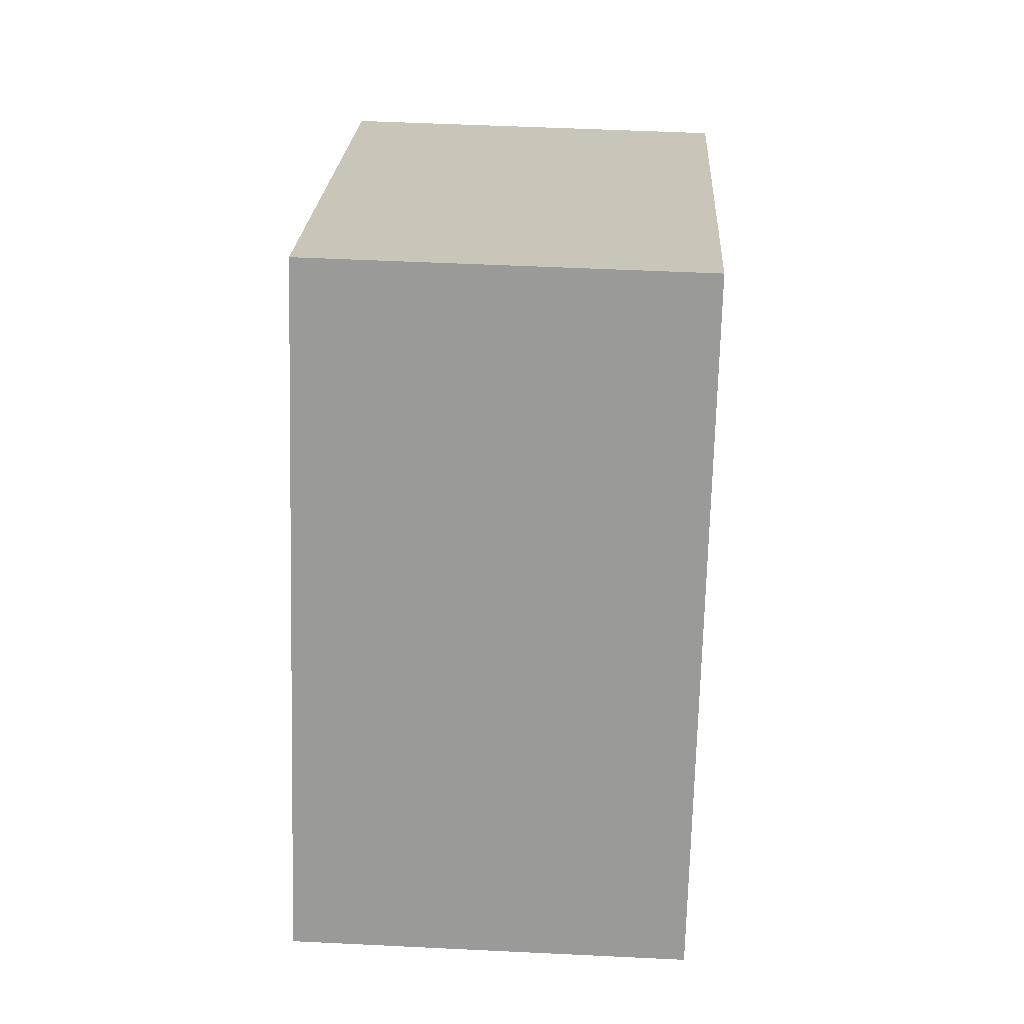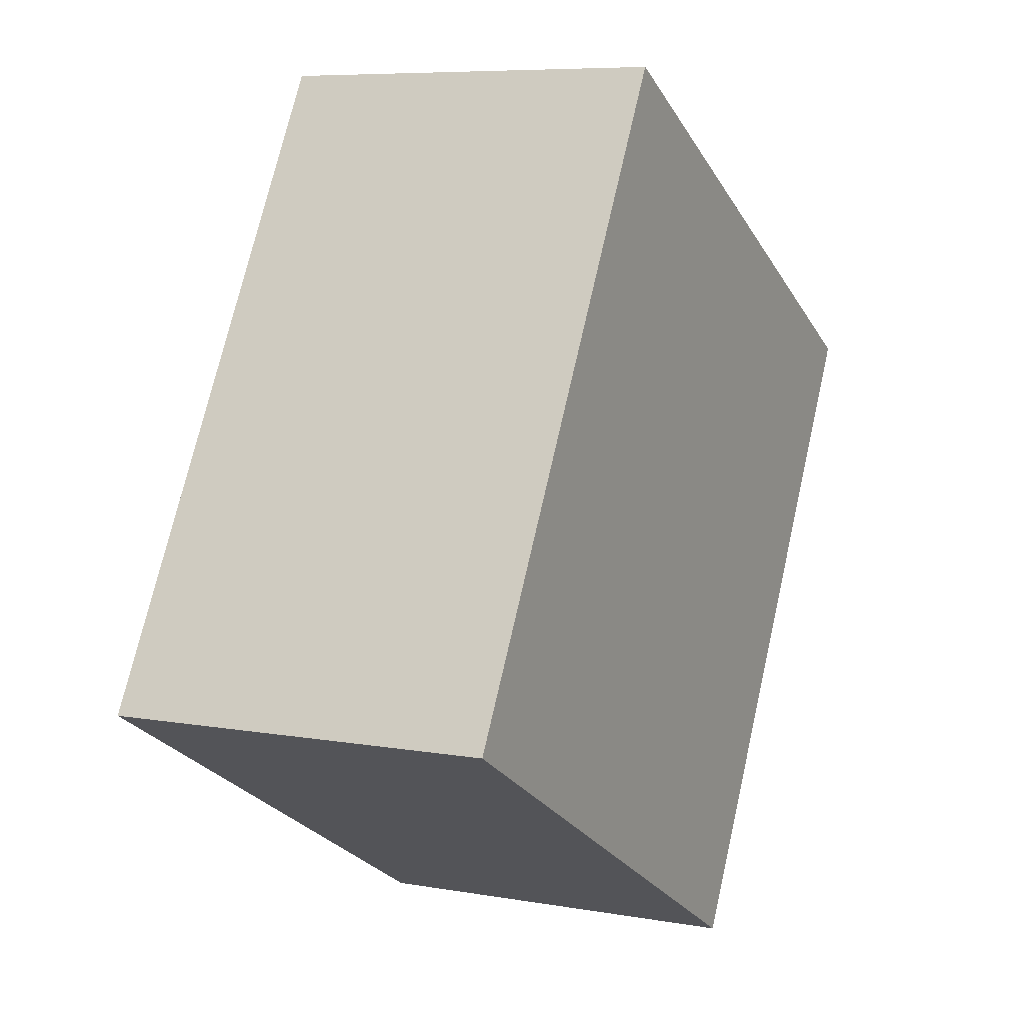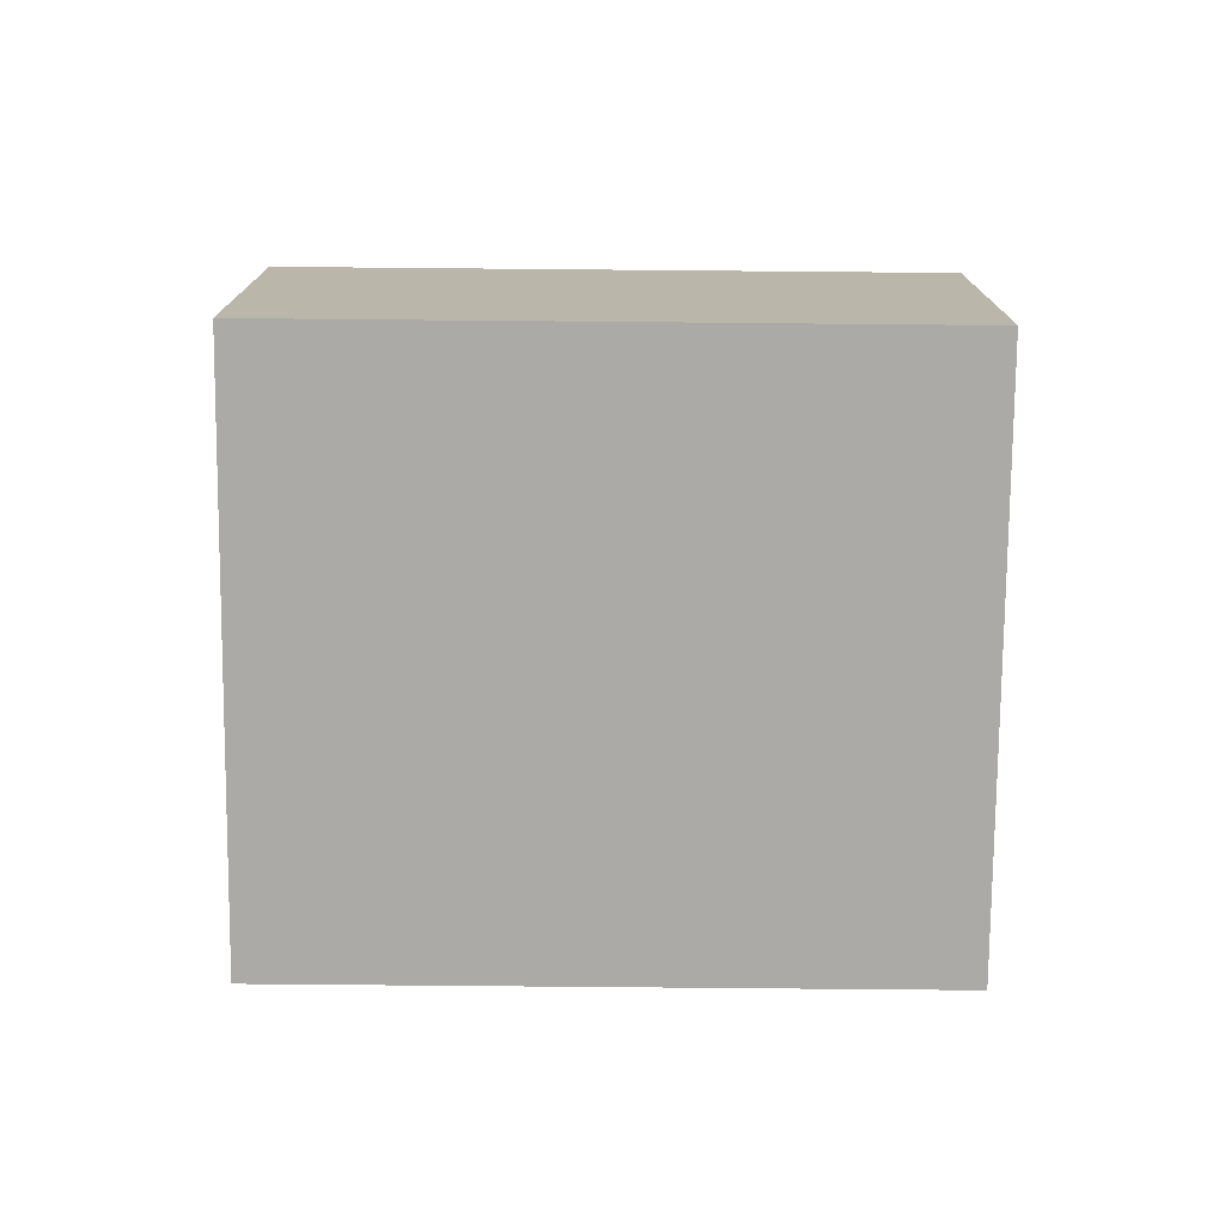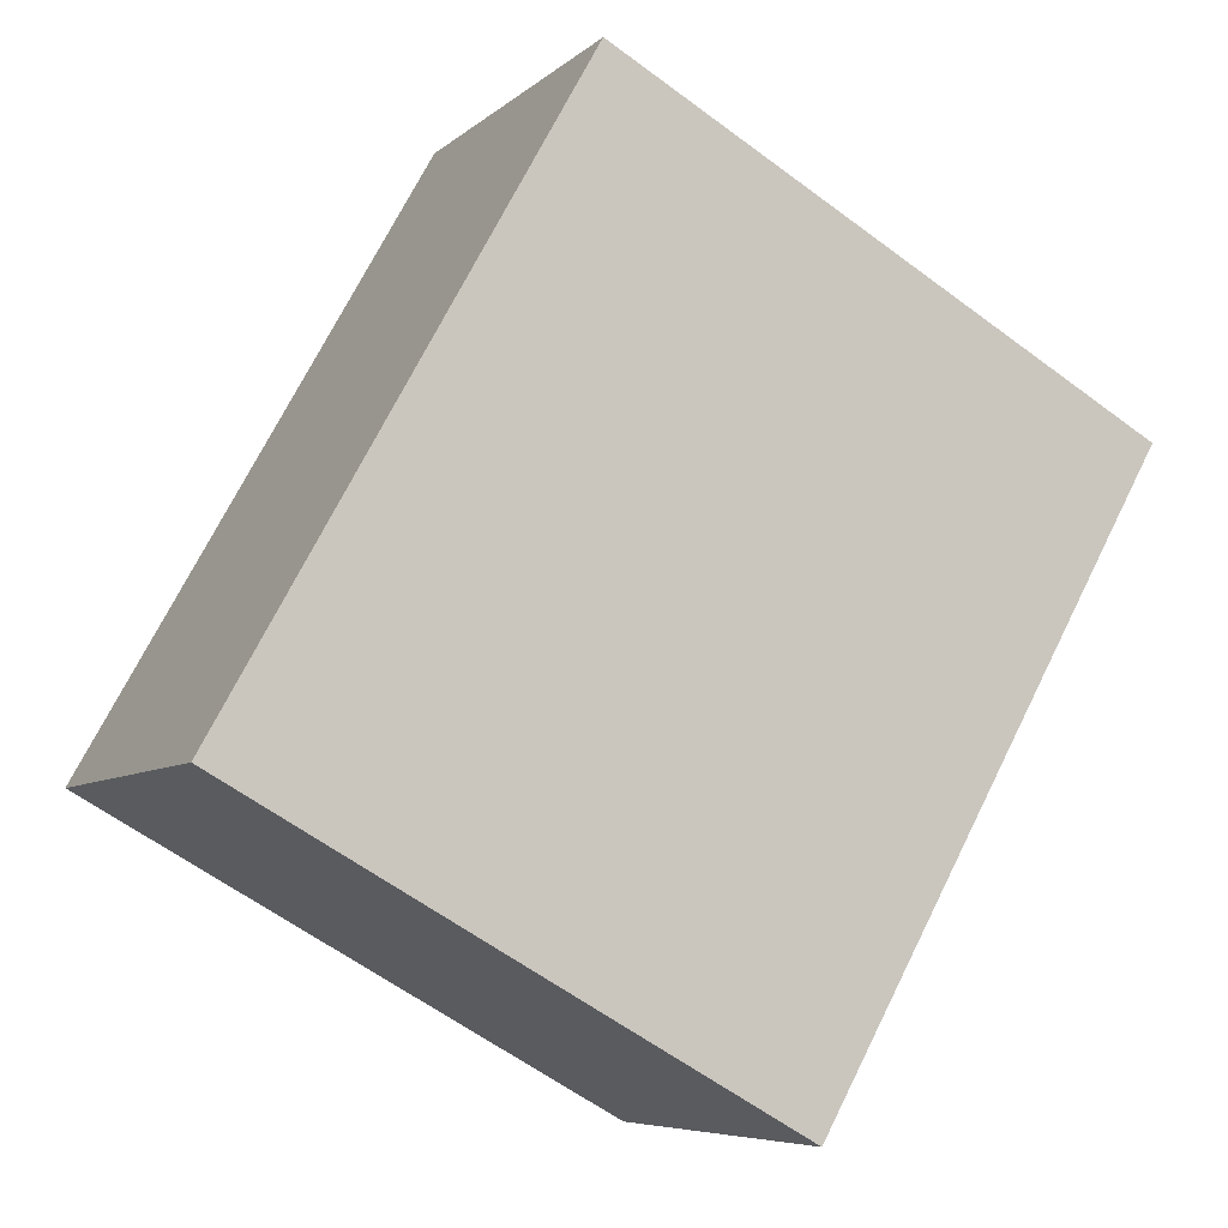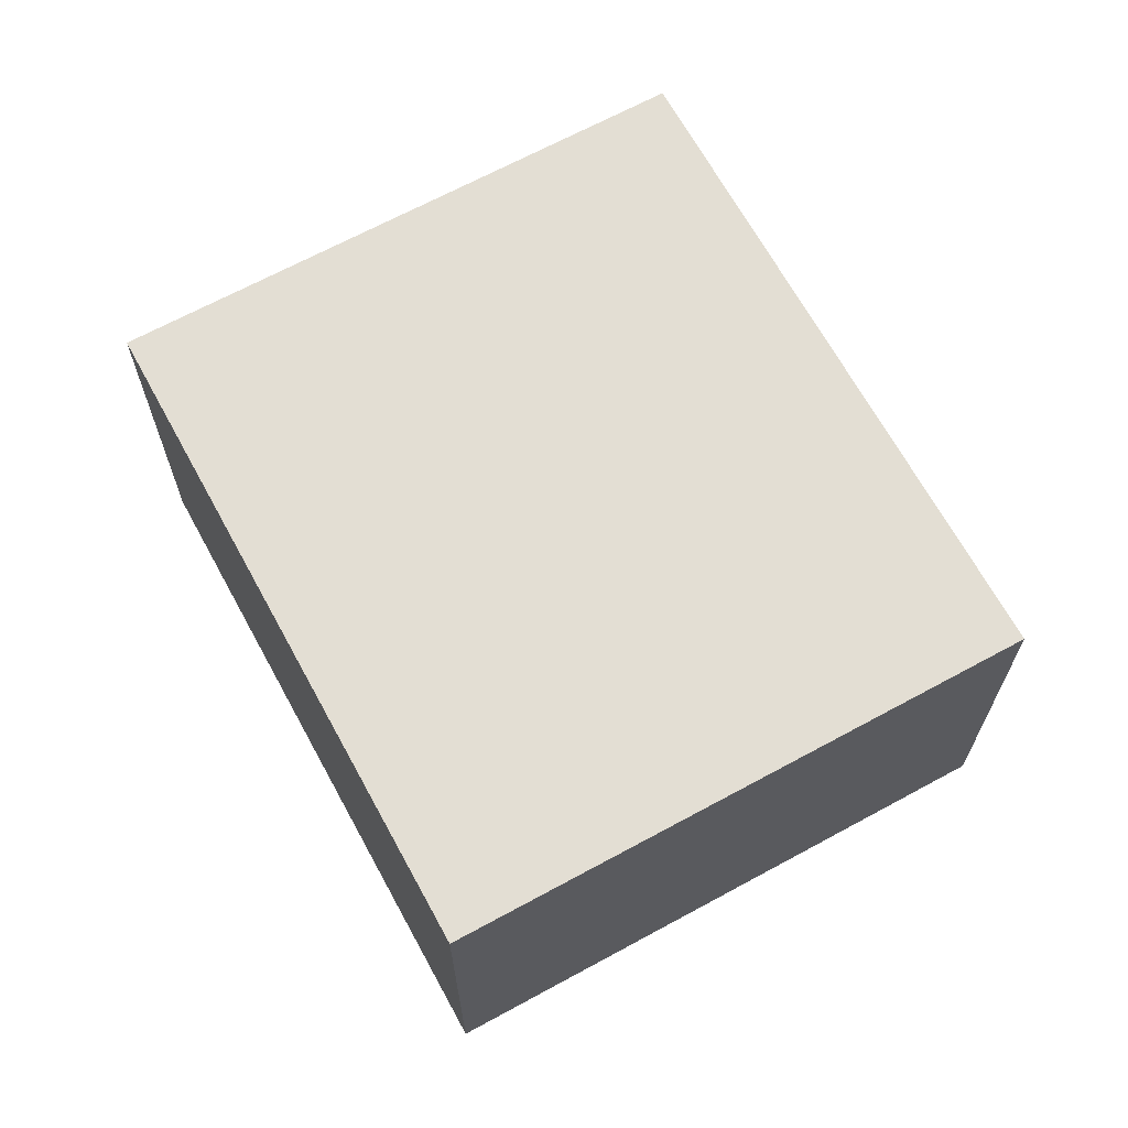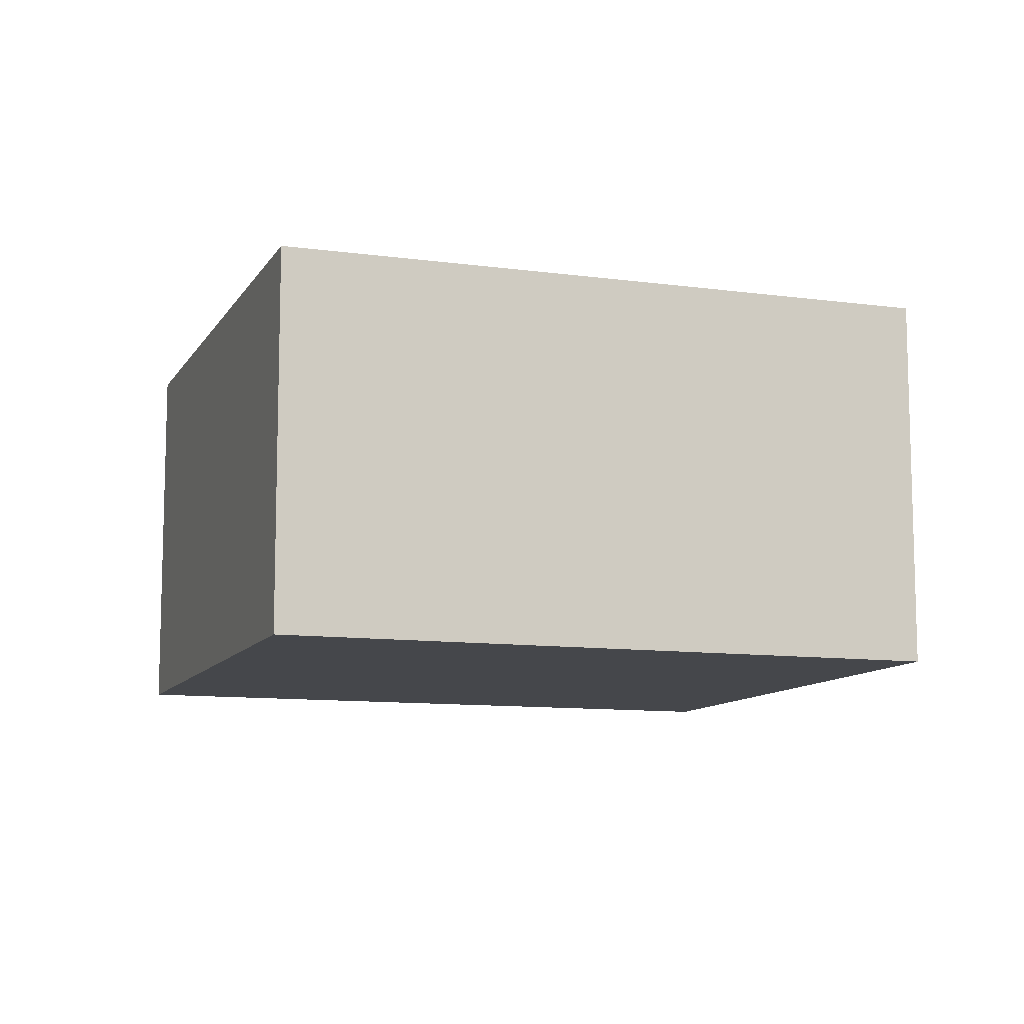
<metadata>
{"format":"obj","ext":"obj","renderer":"f3d","projection":"perspective","resolution":1024,"background":"white","views":[{"elev":49.7,"azim":93.1,"up":"+Y"},{"elev":7.4,"azim":116.9,"up":"+Y"},{"elev":-76.0,"azim":-61.3,"up":"+Z"},{"elev":-6.6,"azim":155.4,"up":"+Y"},{"elev":67.2,"azim":0.6,"up":"+Z"},{"elev":-10.4,"azim":100.1,"up":"+Z"}]}
</metadata>
<code>
g default
v -2.627 2.249 0.1
v -2.765 2.171 0.1
v -2.539 2.092 0.1
v -2.678 2.014 0.1
v -2.539 2.092 0
v -2.678 2.014 0
v -2.627 2.249 0
v -2.765 2.171 0
g pCube119
f 1 2 4 3
f 3 4 6 5
f 5 6 8 7
f 7 8 2 1
f 2 8 6 4
f 7 1 3 5

</code>
